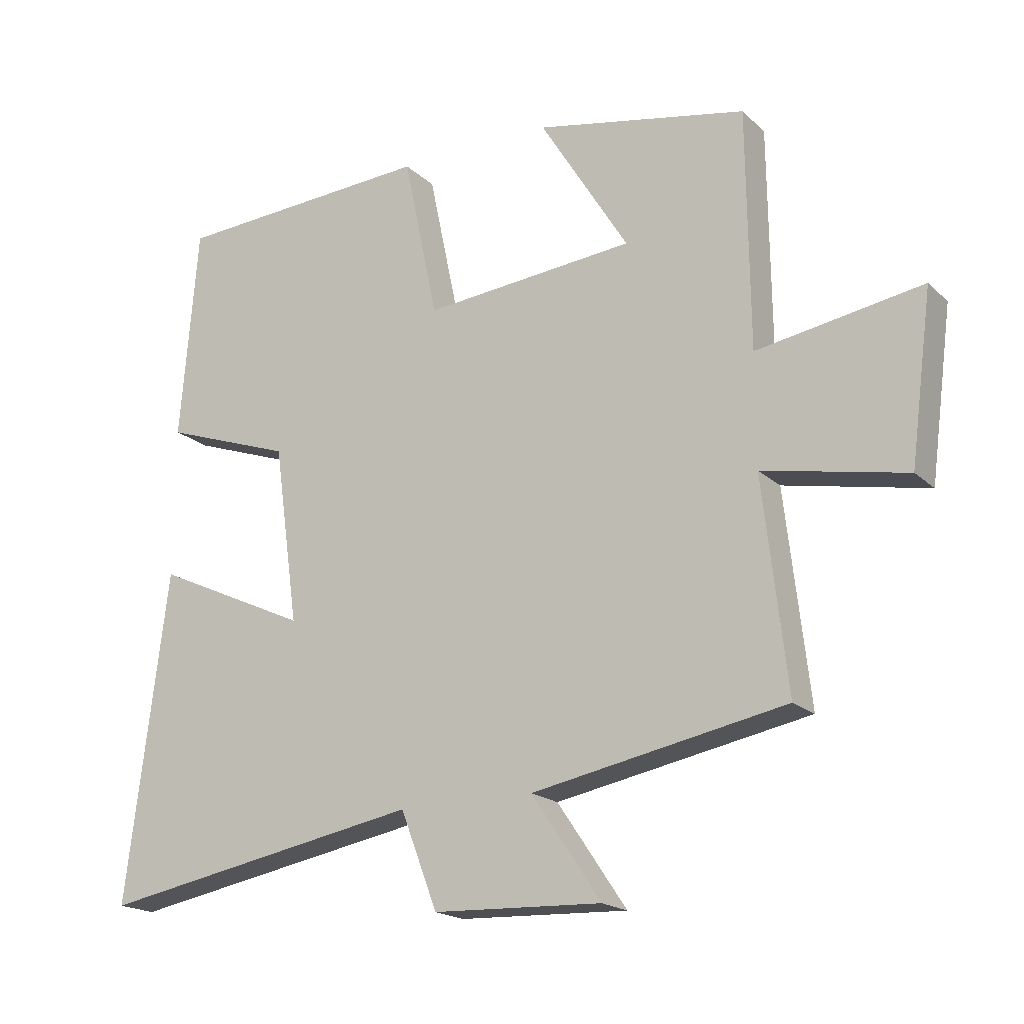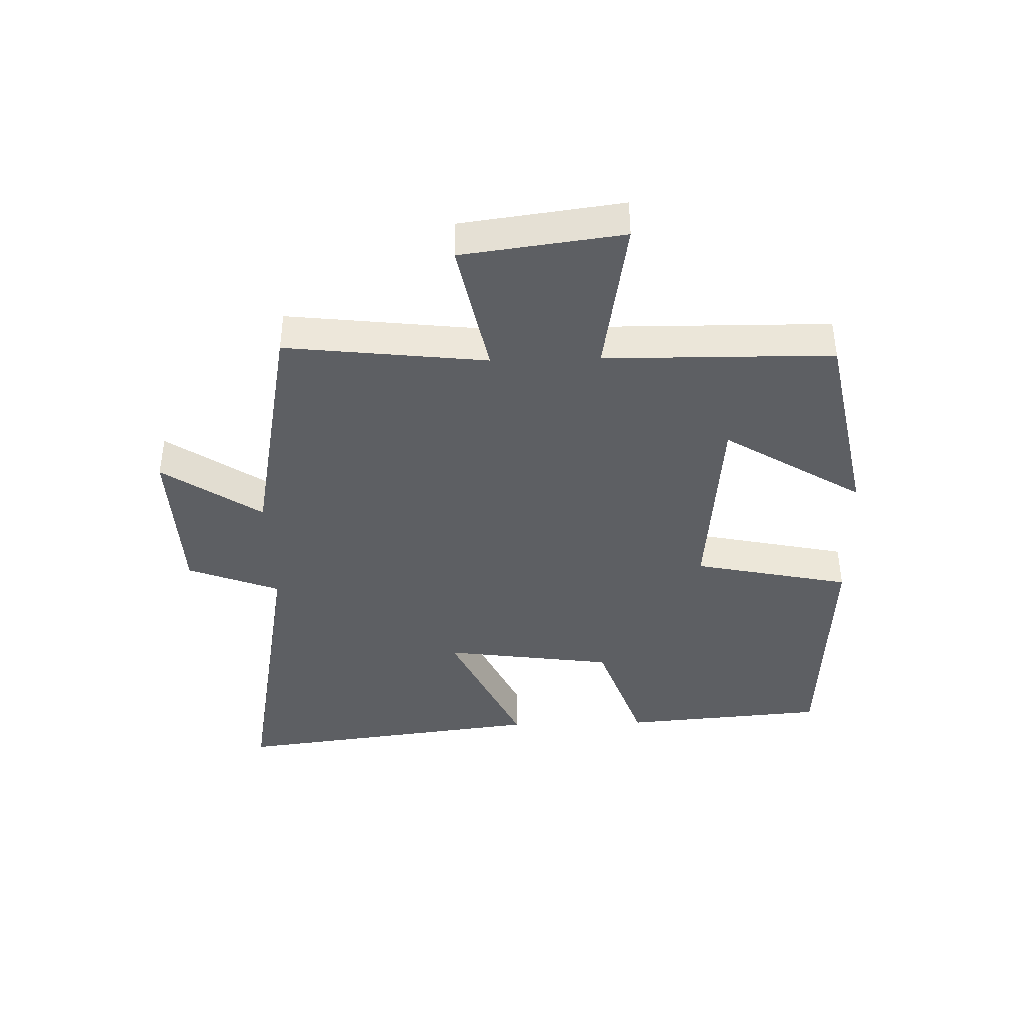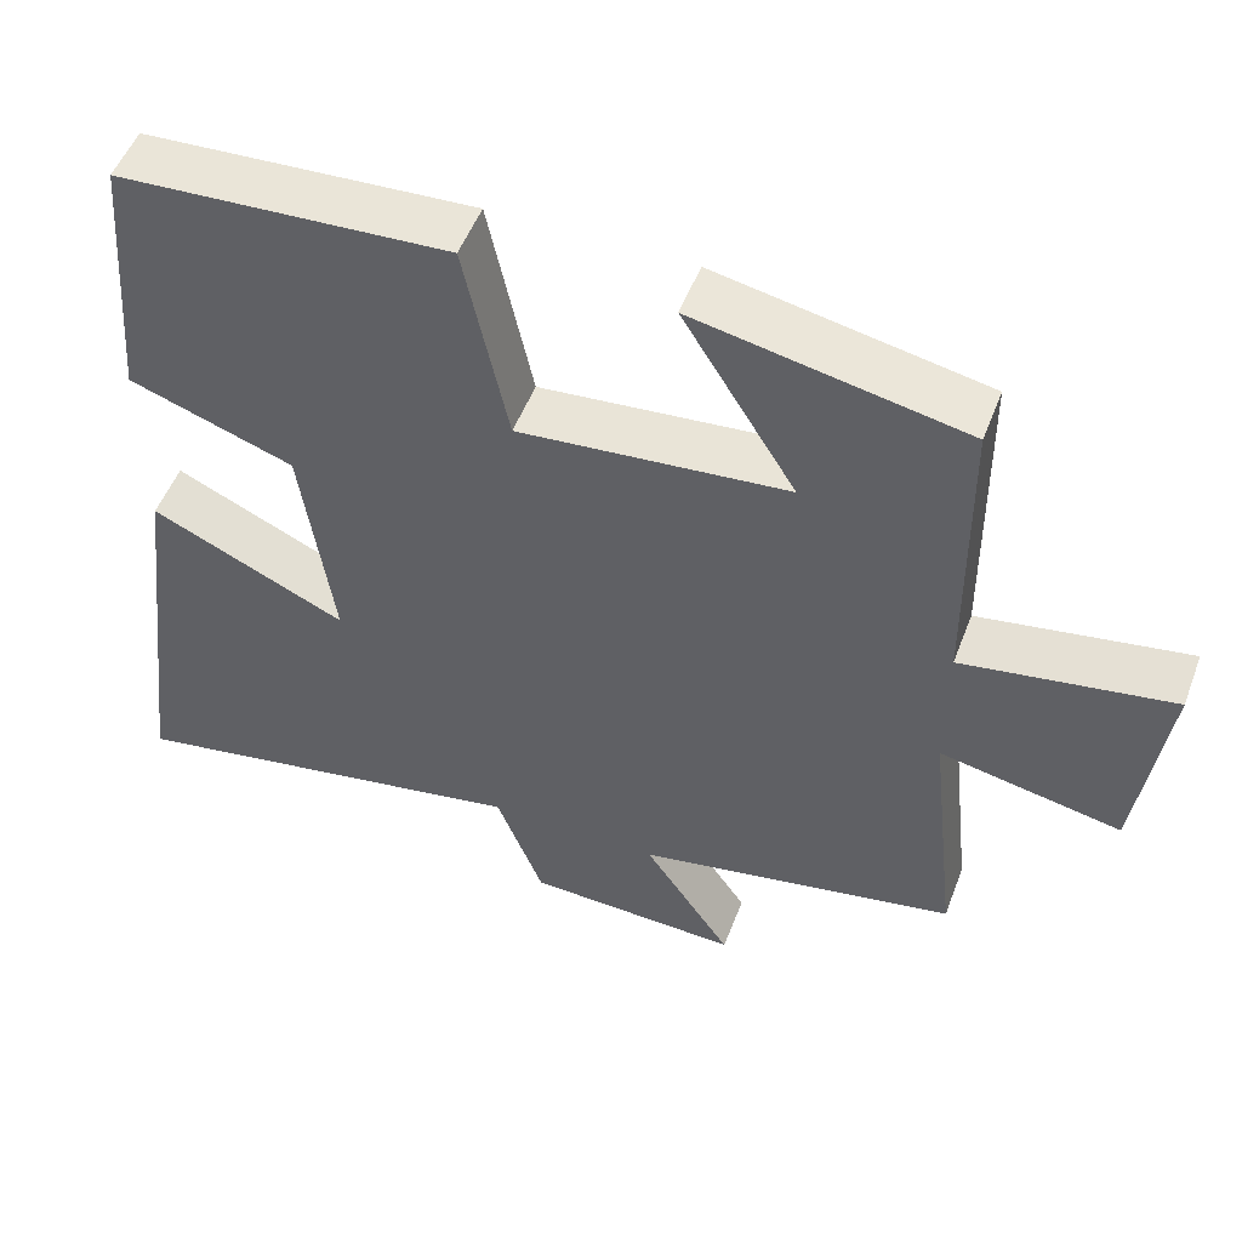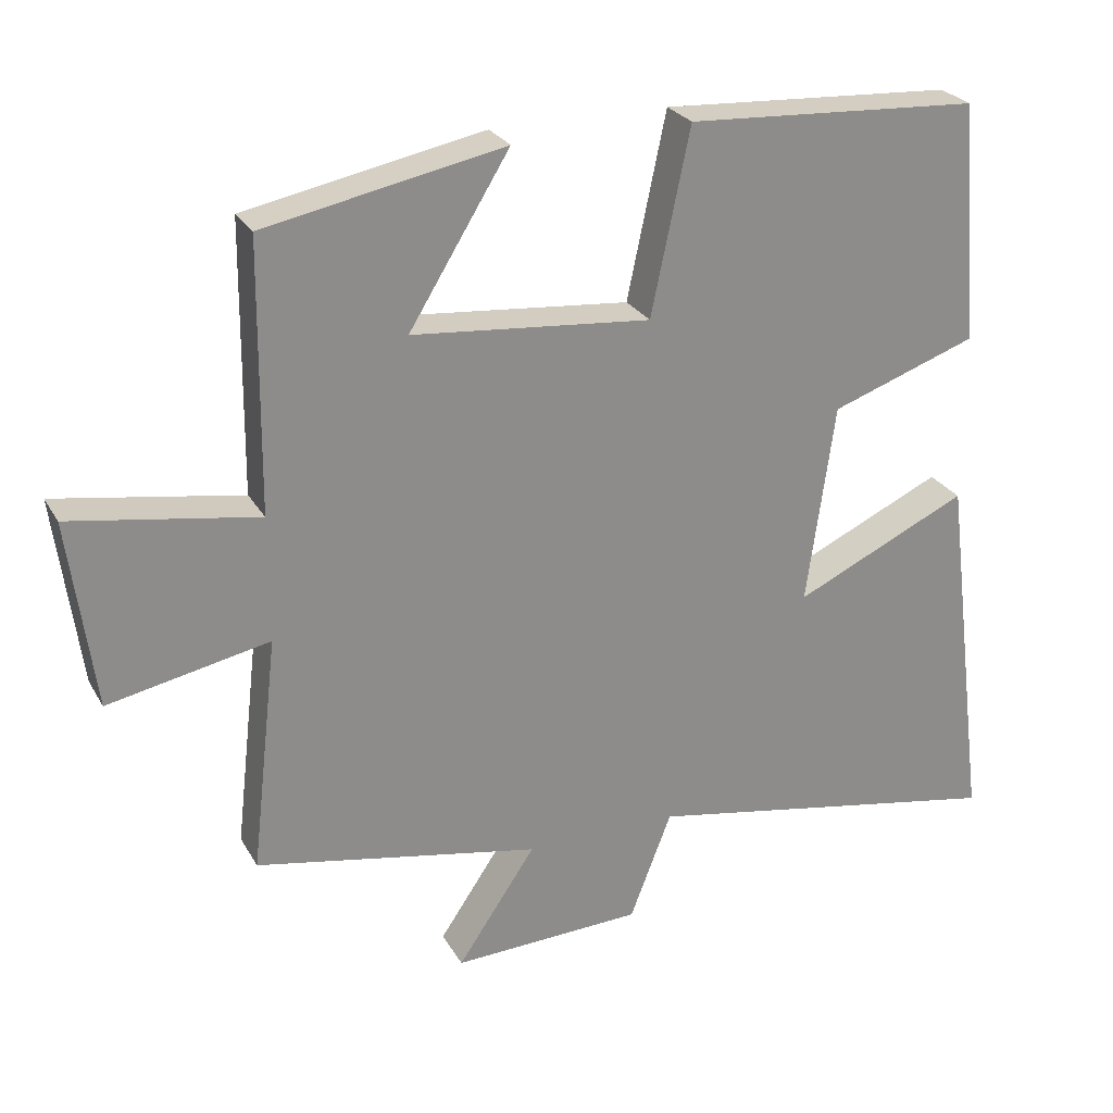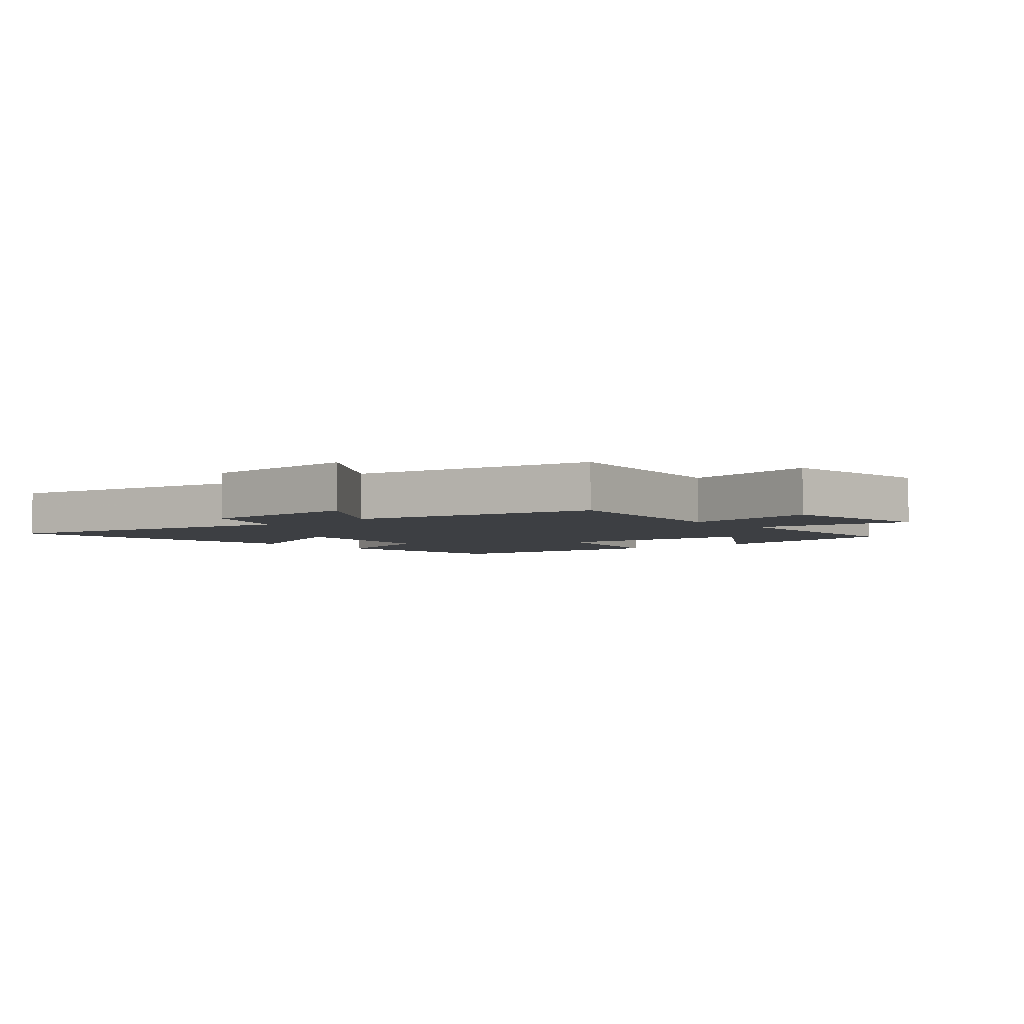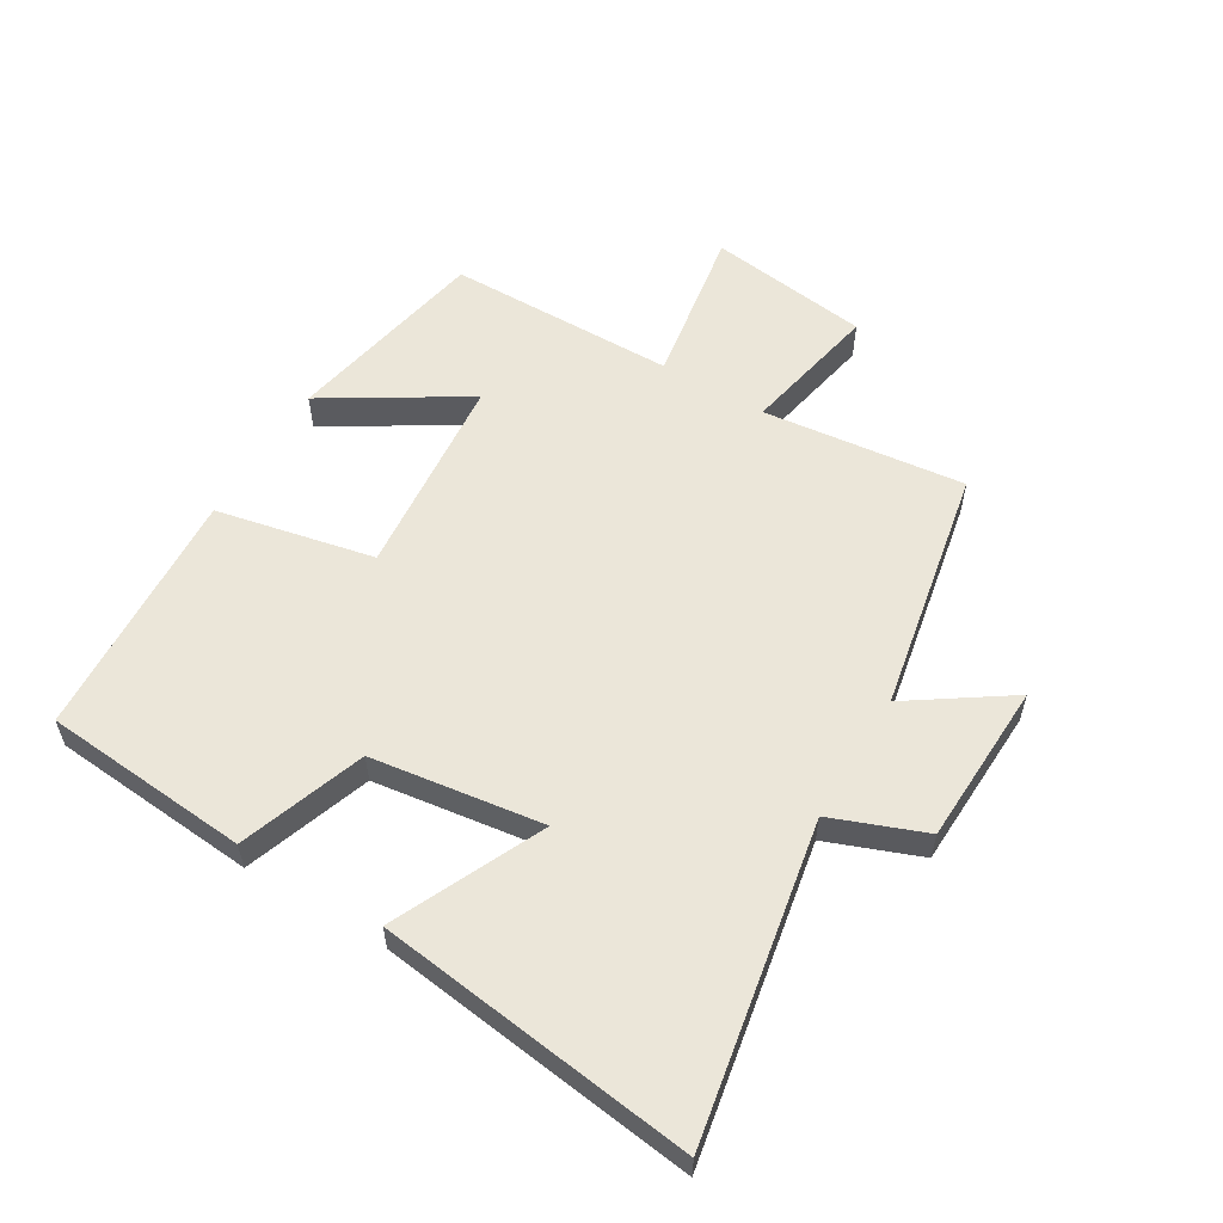
<metadata>
{"format":"obj","ext":"obj","renderer":"f3d","projection":"perspective","resolution":1024,"background":"white","views":[{"elev":-18.7,"azim":-148.7,"up":"+Z"},{"elev":-40.4,"azim":-88.4,"up":"+Y"},{"elev":51.8,"azim":-159.4,"up":"+Z"},{"elev":26.0,"azim":-23.7,"up":"+Z"},{"elev":-3.9,"azim":-139.7,"up":"+Y"},{"elev":57.0,"azim":120.9,"up":"+Y"}]}
</metadata>
<code>
v 0.473 0.07 0.477
v 0.5 0.07 0.148
v 0.3 0.07 0.078
v 0.262 0.07 -0.196
v 0.5 0.07 -0.086
v 0.564 0.07 -0.592
v 0.063 0.07 -0.5
v 0.006 0.07 -0.648
v -0.254 0.07 -0.658
v -0.147 0.07 -0.5
v -0.537 0.07 -0.425
v -0.5 0.07 -0.102
v -0.72 0.07 -0.146
v -0.754 0.07 0.112
v -0.5 0.07 0.07
v -0.496 0.07 0.436
v -0.17 0.07 0.5
v -0.307 0.07 0.278
v 0.019 0.07 0.248
v 0.072 0.07 0.5
v 0.473 0 0.477
v 0.5 0 0.148
v 0.3 0 0.078
v 0.262 0 -0.196
v 0.5 0 -0.086
v 0.564 0 -0.592
v 0.063 0 -0.5
v 0.006 0 -0.648
v -0.254 0 -0.658
v -0.147 0 -0.5
v -0.537 0 -0.425
v -0.5 0 -0.102
v -0.72 0 -0.146
v -0.754 0 0.112
v -0.5 0 0.07
v -0.496 0 0.436
v -0.17 0 0.5
v -0.307 0 0.278
v 0.019 0 0.248
v 0.072 0 0.5
f 19 20 1 2
f 18 19 2 3
f 15 16 17 18
f 15 18 3 4
f 12 13 14 15
f 12 15 4
f 10 11 12 4
f 7 8 9 10
f 7 10 4 5
f 5 6 7
f 22 21 40 39
f 23 22 39 38
f 38 37 36 35
f 24 23 38 35
f 35 34 33 32
f 24 35 32
f 24 32 31 30
f 30 29 28 27
f 25 24 30 27
f 27 26 25
f 1 21 22 2
f 2 22 23 3
f 3 23 24 4
f 4 24 25 5
f 5 25 26 6
f 6 26 27 7
f 7 27 28 8
f 8 28 29 9
f 9 29 30 10
f 10 30 31 11
f 11 31 32 12
f 12 32 33 13
f 13 33 34 14
f 14 34 35 15
f 15 35 36 16
f 16 36 37 17
f 17 37 38 18
f 18 38 39 19
f 19 39 40 20
f 20 40 21 1

</code>
